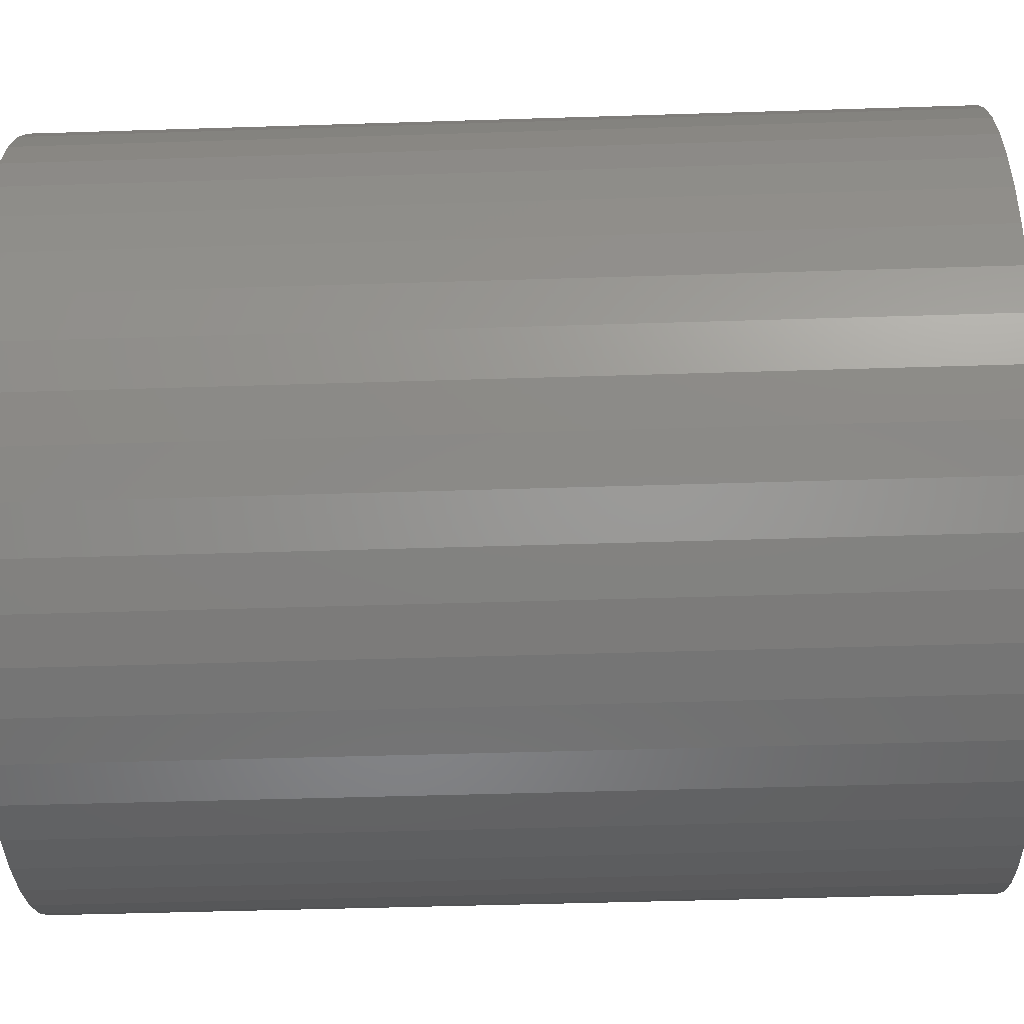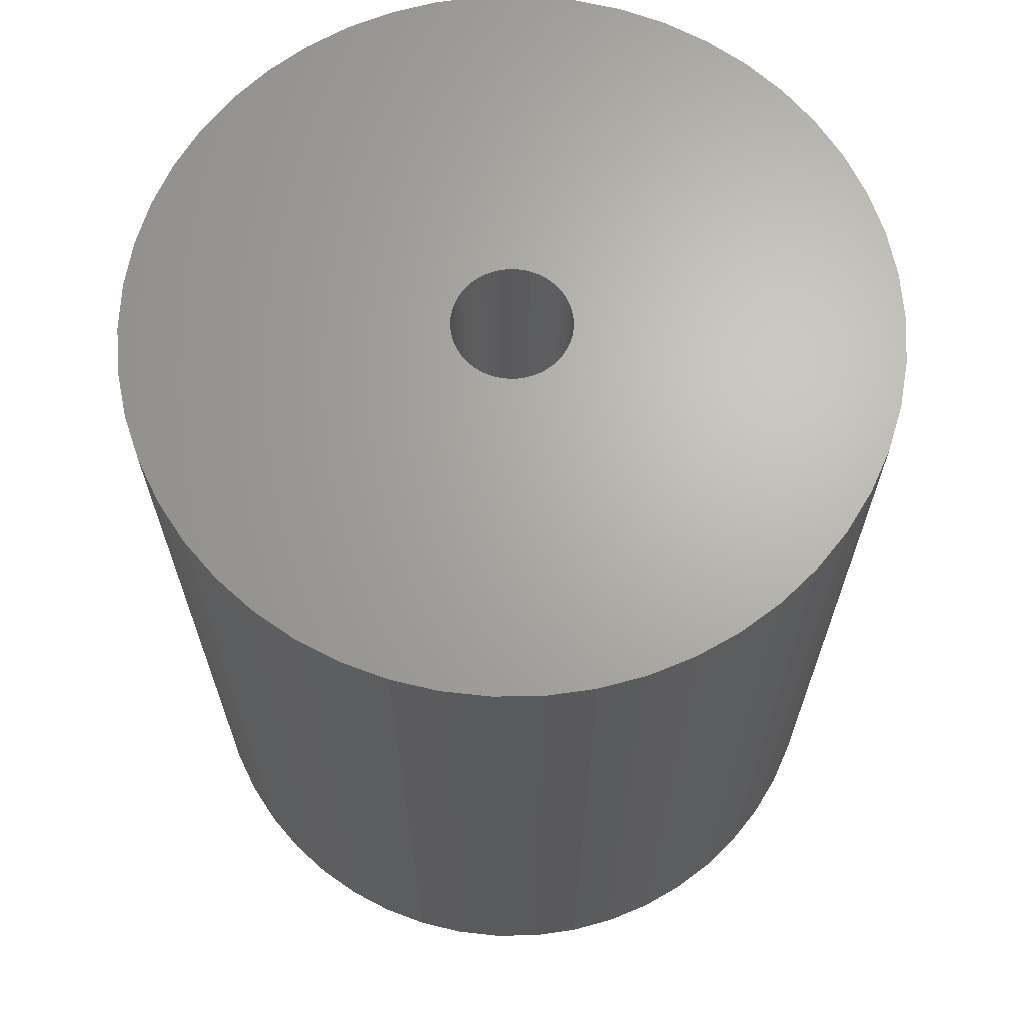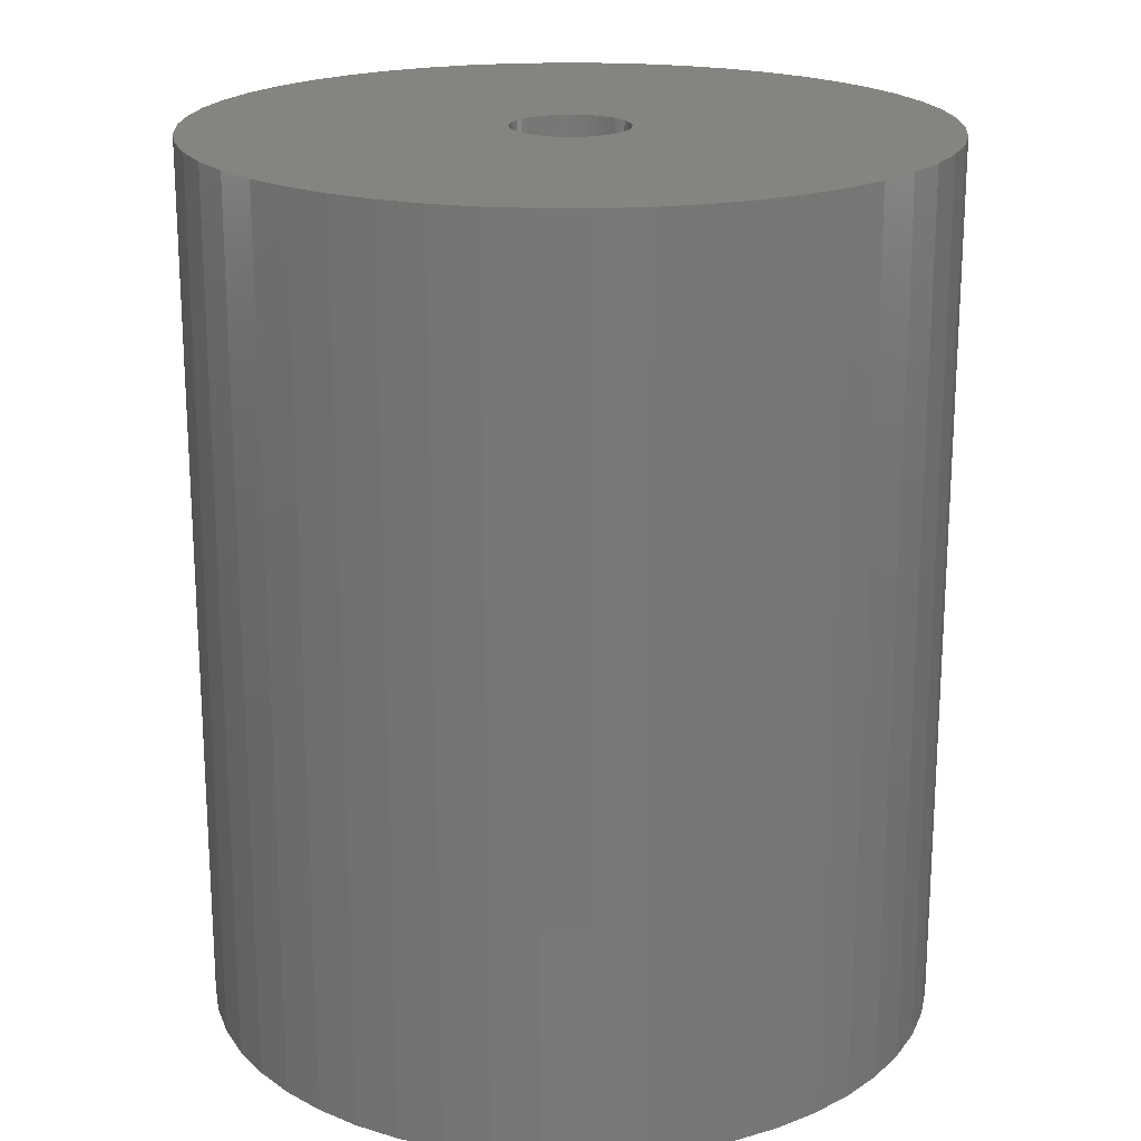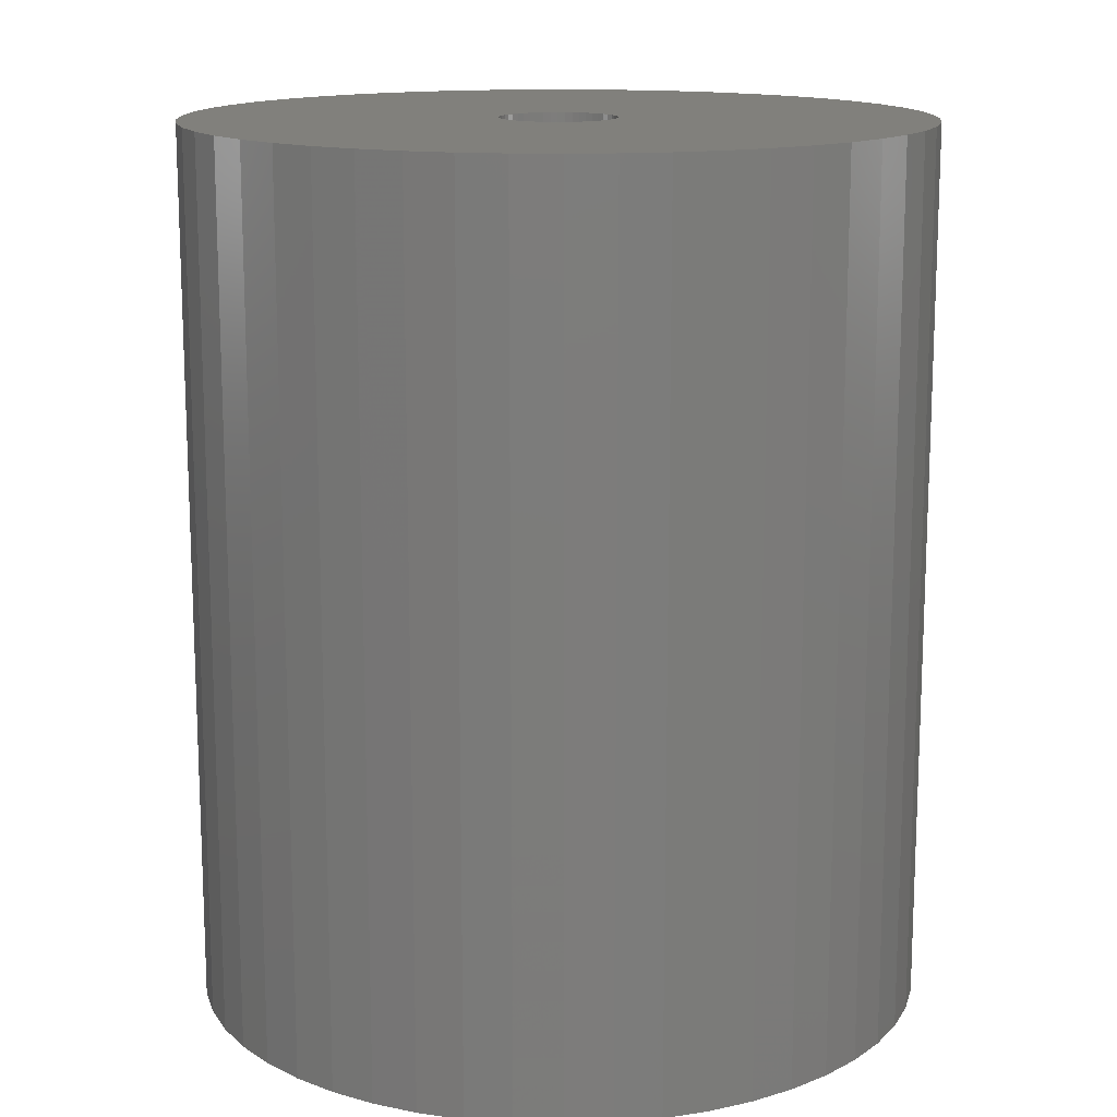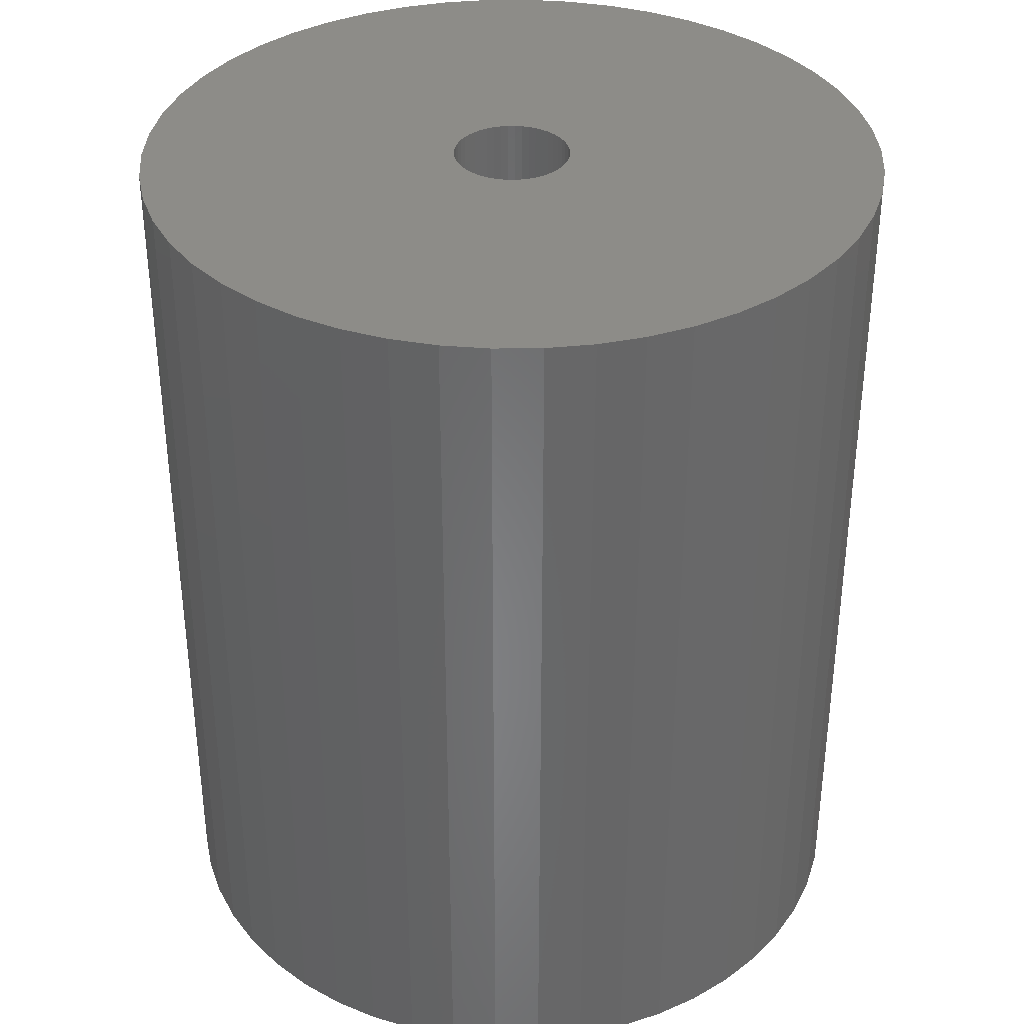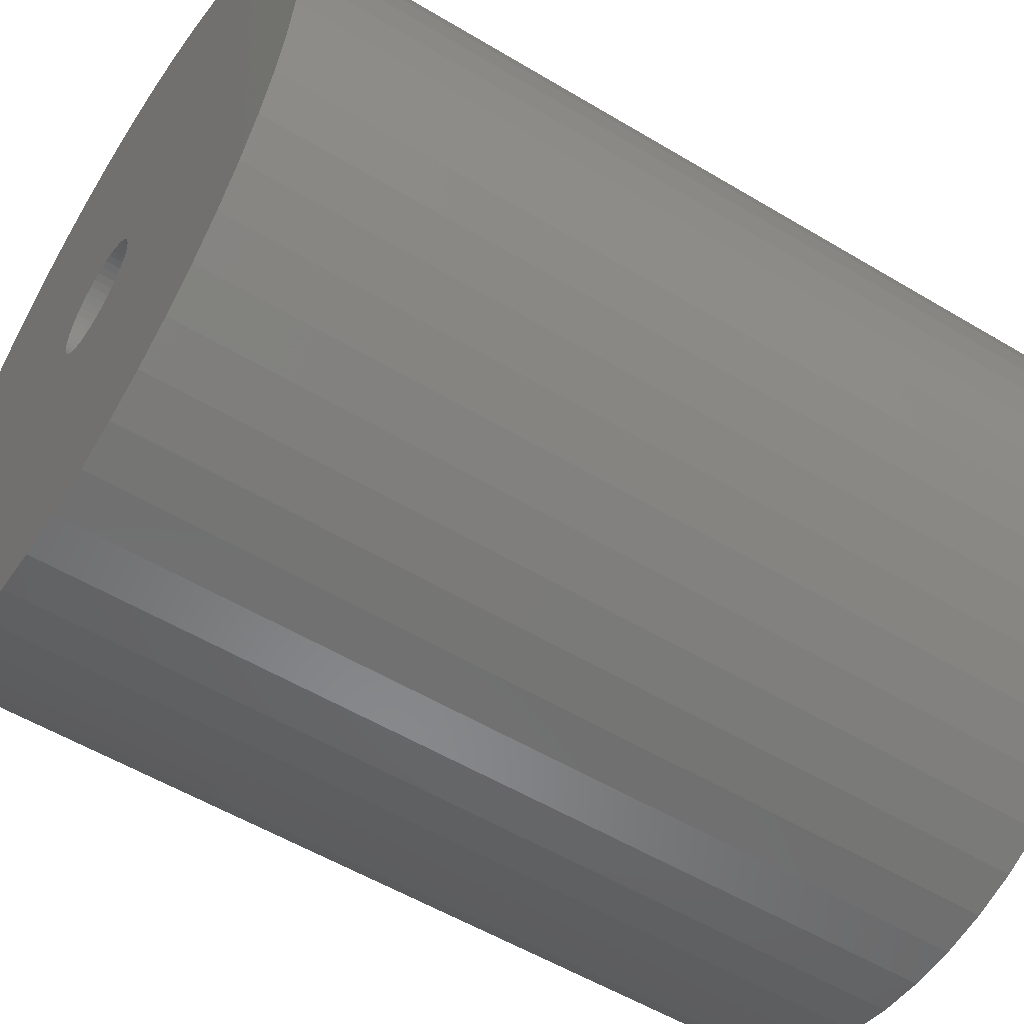
<metadata>
{"format":"stl","ext":"stl","renderer":"f3d","projection":"perspective","resolution":1024,"background":"white","views":[{"elev":-46.1,"azim":92.1,"up":"+Y"},{"elev":66.5,"azim":157.5,"up":"+Z"},{"elev":19.8,"azim":166.3,"up":"+Z"},{"elev":14.3,"azim":-25.9,"up":"+Z"},{"elev":35.9,"azim":-87.2,"up":"+Z"},{"elev":-54.9,"azim":57.6,"up":"+Y"}]}
</metadata>
<code>
# stl→obj: 200 verts, 400 faces
v 17.5 0 21
v 17.36 2.193 -21
v 17.36 2.193 21
v 17.5 0 -21
v -17.5 0 -21
v -17.36 2.193 21
v -17.36 2.193 -21
v -17.5 0 21
v 1.099 17.47 -21
v -1.099 17.47 21
v 1.099 17.47 21
v -1.099 17.47 -21
v 12.76 11.98 -21
v 11.15 13.48 21
v 12.76 11.98 21
v 11.15 13.48 -21
v -11.15 13.48 -21
v -12.76 11.98 21
v -11.15 13.48 21
v -12.76 11.98 -21
v -5.408 16.64 -21
v -7.451 15.83 21
v -5.408 16.64 21
v -7.451 15.83 -21
v 12.76 -11.98 21
v 14.16 -10.29 -21
v 14.16 -10.29 21
v 12.76 -11.98 -21
v 16.27 6.442 21
v 15.34 8.431 -21
v 15.34 8.431 21
v 16.27 6.442 -21
v 16.95 4.352 -21
v 16.95 4.352 21
v 7.451 15.83 -21
v 5.408 16.64 21
v 7.451 15.83 21
v 5.408 16.64 -21
v 9.377 14.78 21
v 9.377 14.78 -21
v -16.27 6.442 -21
v -15.34 8.431 21
v -15.34 8.431 -21
v -16.27 6.442 21
v -14.16 10.29 21
v -14.16 10.29 -21
v -16.95 4.352 -21
v -16.95 4.352 21
v -9.377 14.78 -21
v -9.377 14.78 21
v -3.279 17.19 21
v -3.279 17.19 -21
v 17.36 -2.193 21
v 17.36 -2.193 -21
v -5.408 -16.64 -21
v -3.279 -17.19 21
v -5.408 -16.64 21
v -3.279 -17.19 -21
v 1.099 -17.47 -21
v 3.279 -17.19 21
v 1.099 -17.47 21
v 3.279 -17.19 -21
v 14.16 10.29 21
v 14.16 10.29 -21
v 3.279 17.19 21
v 3.279 17.19 -21
v 9.377 -14.78 -21
v 11.15 -13.48 21
v 9.377 -14.78 21
v 11.15 -13.48 -21
v 15.34 -8.431 -21
v 15.34 -8.431 21
v 16.27 -6.442 21
v 16.95 -4.352 -21
v 16.95 -4.352 21
v 16.27 -6.442 -21
v -15.34 -8.431 -21
v -16.27 -6.442 21
v -16.27 -6.442 -21
v -15.34 -8.431 21
v -16.95 -4.352 21
v -16.95 -4.352 -21
v 5.408 -16.64 -21
v 7.451 -15.83 21
v 5.408 -16.64 21
v 7.451 -15.83 -21
v 2.75 0 21
v 2.728 0.3447 21
v 2.664 0.6839 21
v 2.728 -0.3447 21
v 2.557 1.012 21
v 2.41 1.325 21
v 2.664 -0.6839 21
v 2.225 1.616 21
v 2.005 1.883 21
v 2.557 -1.012 21
v 1.753 2.119 21
v 1.474 2.322 21
v 2.41 -1.325 21
v 1.171 2.488 21
v 0.8498 2.615 21
v 2.225 -1.616 21
v 0.5153 2.701 21
v 0.1727 2.745 21
v -0.1727 2.745 21
v -0.5153 2.701 21
v -0.8498 2.615 21
v -1.171 2.488 21
v -1.474 2.322 21
v -1.753 2.119 21
v -2.005 1.883 21
v -2.225 1.616 21
v 2.005 -1.883 21
v 1.753 -2.119 21
v 1.474 -2.322 21
v 1.171 -2.488 21
v 0.8498 -2.615 21
v 0.5153 -2.701 21
v 0.1727 -2.745 21
v -0.1727 -2.745 21
v -1.099 -17.47 21
v -0.5153 -2.701 21
v -0.8498 -2.615 21
v -1.171 -2.488 21
v -7.451 -15.83 21
v -1.474 -2.322 21
v -9.377 -14.78 21
v -1.753 -2.119 21
v -11.15 -13.48 21
v -2.005 -1.883 21
v -12.76 -11.98 21
v -2.225 -1.616 21
v -14.16 -10.29 21
v -2.41 -1.325 21
v -2.557 -1.012 21
v -2.664 -0.6839 21
v -2.728 -0.3447 21
v -17.36 -2.193 21
v -2.75 0 21
v -2.41 1.325 21
v -2.557 1.012 21
v -2.664 0.6839 21
v -2.728 0.3447 21
v -1.099 -17.47 -21
v -7.451 -15.83 -21
v -17.36 -2.193 -21
v -12.76 -11.98 -21
v -11.15 -13.48 -21
v -14.16 -10.29 -21
v 2.75 0 -21
v 2.728 -0.3447 -21
v 2.664 -0.6839 -21
v 2.728 0.3447 -21
v 2.557 -1.012 -21
v 2.41 -1.325 -21
v 2.664 0.6839 -21
v 2.225 -1.616 -21
v 2.005 -1.883 -21
v 2.557 1.012 -21
v 1.753 -2.119 -21
v 1.474 -2.322 -21
v 2.41 1.325 -21
v 1.171 -2.488 -21
v 0.8498 -2.615 -21
v 2.225 1.616 -21
v 0.5153 -2.701 -21
v 0.1727 -2.745 -21
v -0.1727 -2.745 -21
v -0.5153 -2.701 -21
v -0.8498 -2.615 -21
v -1.171 -2.488 -21
v -1.474 -2.322 -21
v -9.377 -14.78 -21
v -1.753 -2.119 -21
v -2.005 -1.883 -21
v -2.225 -1.616 -21
v 2.005 1.883 -21
v 1.753 2.119 -21
v 1.474 2.322 -21
v 1.171 2.488 -21
v 0.8498 2.615 -21
v 0.5153 2.701 -21
v 0.1727 2.745 -21
v -0.1727 2.745 -21
v -0.5153 2.701 -21
v -0.8498 2.615 -21
v -1.171 2.488 -21
v -1.474 2.322 -21
v -1.753 2.119 -21
v -2.005 1.883 -21
v -2.225 1.616 -21
v -2.41 1.325 -21
v -2.557 1.012 -21
v -2.664 0.6839 -21
v -2.728 0.3447 -21
v -2.75 0 -21
v -2.41 -1.325 -21
v -2.557 -1.012 -21
v -2.664 -0.6839 -21
v -2.728 -0.3447 -21
f 1 2 3
f 2 1 4
f 5 6 7
f 6 5 8
f 9 10 11
f 10 9 12
f 13 14 15
f 14 13 16
f 17 18 19
f 18 17 20
f 21 22 23
f 22 21 24
f 25 26 27
f 26 25 28
f 29 30 31
f 30 29 32
f 3 33 34
f 33 3 2
f 35 36 37
f 36 35 38
f 16 39 14
f 39 16 40
f 41 42 43
f 42 41 44
f 43 45 46
f 45 43 42
f 47 44 41
f 44 47 48
f 49 19 50
f 19 49 17
f 12 51 10
f 51 12 52
f 53 4 1
f 4 53 54
f 55 56 57
f 56 55 58
f 59 60 61
f 60 59 62
f 34 32 29
f 32 34 33
f 63 13 15
f 13 63 64
f 31 64 63
f 64 31 30
f 38 65 36
f 65 38 66
f 66 11 65
f 11 66 9
f 40 37 39
f 37 40 35
f 52 23 51
f 23 52 21
f 67 68 69
f 68 67 70
f 27 71 72
f 71 27 26
f 73 74 75
f 74 73 76
f 75 54 53
f 54 75 74
f 77 78 79
f 78 77 80
f 79 81 82
f 81 79 78
f 70 25 68
f 25 70 28
f 83 84 85
f 84 83 86
f 62 85 60
f 85 62 83
f 46 18 20
f 18 46 45
f 87 1 3
f 88 3 34
f 1 87 53
f 89 34 29
f 90 53 87
f 91 29 31
f 53 90 75
f 92 31 63
f 93 75 90
f 94 63 15
f 75 93 73
f 95 15 14
f 96 73 93
f 97 14 39
f 73 96 72
f 98 39 37
f 99 72 96
f 100 37 36
f 72 99 27
f 101 36 65
f 102 27 99
f 27 102 25
f 3 88 87
f 34 89 88
f 29 91 89
f 31 92 91
f 63 94 92
f 15 95 94
f 14 97 95
f 39 98 97
f 37 100 98
f 103 65 11
f 36 101 100
f 65 103 101
f 11 104 103
f 11 105 104
f 10 105 11
f 105 10 106
f 51 106 10
f 106 51 107
f 23 107 51
f 107 23 108
f 22 108 23
f 108 22 109
f 50 109 22
f 109 50 110
f 19 110 50
f 110 19 111
f 111 18 112
f 18 111 19
f 113 25 102
f 25 113 68
f 114 68 113
f 68 114 69
f 115 69 114
f 69 115 84
f 116 84 115
f 84 116 85
f 117 85 116
f 85 117 60
f 118 60 117
f 60 118 61
f 119 61 118
f 120 61 119
f 121 120 122
f 56 122 123
f 120 121 61
f 57 123 124
f 125 124 126
f 127 126 128
f 129 128 130
f 131 130 132
f 133 132 134
f 80 134 135
f 78 135 136
f 81 136 137
f 122 56 121
f 138 137 139
f 45 112 18
f 112 45 140
f 123 57 56
f 42 140 45
f 124 125 57
f 140 42 141
f 126 127 125
f 44 141 42
f 128 129 127
f 141 44 142
f 130 131 129
f 48 142 44
f 132 133 131
f 142 48 143
f 134 80 133
f 6 143 48
f 135 78 80
f 143 6 139
f 136 81 78
f 8 139 6
f 137 138 81
f 139 8 138
f 7 48 47
f 48 7 6
f 24 50 22
f 50 24 49
f 72 76 73
f 76 72 71
f 144 61 121
f 61 144 59
f 145 57 125
f 57 145 55
f 146 8 5
f 8 146 138
f 86 69 84
f 69 86 67
f 58 121 56
f 121 58 144
f 147 129 131
f 129 147 148
f 147 133 149
f 133 147 131
f 149 80 77
f 80 149 133
f 150 4 54
f 151 54 74
f 4 150 2
f 152 74 76
f 153 2 150
f 154 76 71
f 2 153 33
f 155 71 26
f 156 33 153
f 157 26 28
f 33 156 32
f 158 28 70
f 159 32 156
f 160 70 67
f 32 159 30
f 161 67 86
f 162 30 159
f 163 86 83
f 30 162 64
f 164 83 62
f 165 64 162
f 64 165 13
f 54 151 150
f 74 152 151
f 76 154 152
f 71 155 154
f 26 157 155
f 28 158 157
f 70 160 158
f 67 161 160
f 86 163 161
f 166 62 59
f 83 164 163
f 62 166 164
f 59 167 166
f 59 168 167
f 144 168 59
f 168 144 169
f 58 169 144
f 169 58 170
f 55 170 58
f 170 55 171
f 145 171 55
f 171 145 172
f 173 172 145
f 172 173 174
f 148 174 173
f 174 148 175
f 175 147 176
f 147 175 148
f 177 13 165
f 13 177 16
f 178 16 177
f 16 178 40
f 179 40 178
f 40 179 35
f 180 35 179
f 35 180 38
f 181 38 180
f 38 181 66
f 182 66 181
f 66 182 9
f 183 9 182
f 184 9 183
f 12 184 185
f 52 185 186
f 184 12 9
f 21 186 187
f 24 187 188
f 49 188 189
f 17 189 190
f 20 190 191
f 46 191 192
f 43 192 193
f 41 193 194
f 47 194 195
f 185 52 12
f 7 195 196
f 149 176 147
f 176 149 197
f 186 21 52
f 77 197 149
f 187 24 21
f 197 77 198
f 188 49 24
f 79 198 77
f 189 17 49
f 198 79 199
f 190 20 17
f 82 199 79
f 191 46 20
f 199 82 200
f 192 43 46
f 146 200 82
f 193 41 43
f 200 146 196
f 194 47 41
f 5 196 146
f 195 7 47
f 196 5 7
f 82 138 146
f 138 82 81
f 173 125 127
f 125 173 145
f 148 127 129
f 127 148 173
f 159 92 162
f 92 159 91
f 162 94 165
f 94 162 92
f 181 100 101
f 100 181 180
f 187 107 108
f 107 187 186
f 141 192 140
f 192 141 193
f 151 87 150
f 87 151 90
f 163 117 116
f 117 163 164
f 178 95 97
f 95 178 177
f 184 104 105
f 104 184 183
f 179 97 98
f 97 179 178
f 139 195 143
f 195 139 196
f 143 194 142
f 194 143 195
f 112 190 111
f 190 112 191
f 188 108 109
f 108 188 187
f 189 109 110
f 109 189 188
f 161 116 115
f 116 161 163
f 158 102 157
f 102 158 113
f 164 118 117
f 118 164 166
f 156 91 159
f 91 156 89
f 165 95 177
f 95 165 94
f 182 101 103
f 101 182 181
f 183 103 104
f 103 183 182
f 180 98 100
f 98 180 179
f 142 193 141
f 193 142 194
f 140 191 112
f 191 140 192
f 185 105 106
f 105 185 184
f 186 106 107
f 106 186 185
f 190 110 111
f 110 190 189
f 150 88 153
f 88 150 87
f 137 196 139
f 196 137 200
f 136 200 137
f 200 136 199
f 166 119 118
f 119 166 167
f 153 89 156
f 89 153 88
f 154 93 152
f 93 154 96
f 155 96 154
f 96 155 99
f 157 99 155
f 99 157 102
f 167 120 119
f 120 167 168
f 170 124 123
f 124 170 171
f 135 199 136
f 199 135 198
f 130 176 132
f 176 130 175
f 160 115 114
f 115 160 161
f 158 114 113
f 114 158 160
f 152 90 151
f 90 152 93
f 174 130 128
f 130 174 175
f 169 123 122
f 123 169 170
f 171 126 124
f 126 171 172
f 132 197 134
f 197 132 176
f 134 198 135
f 198 134 197
f 168 122 120
f 122 168 169
f 172 128 126
f 128 172 174

</code>
